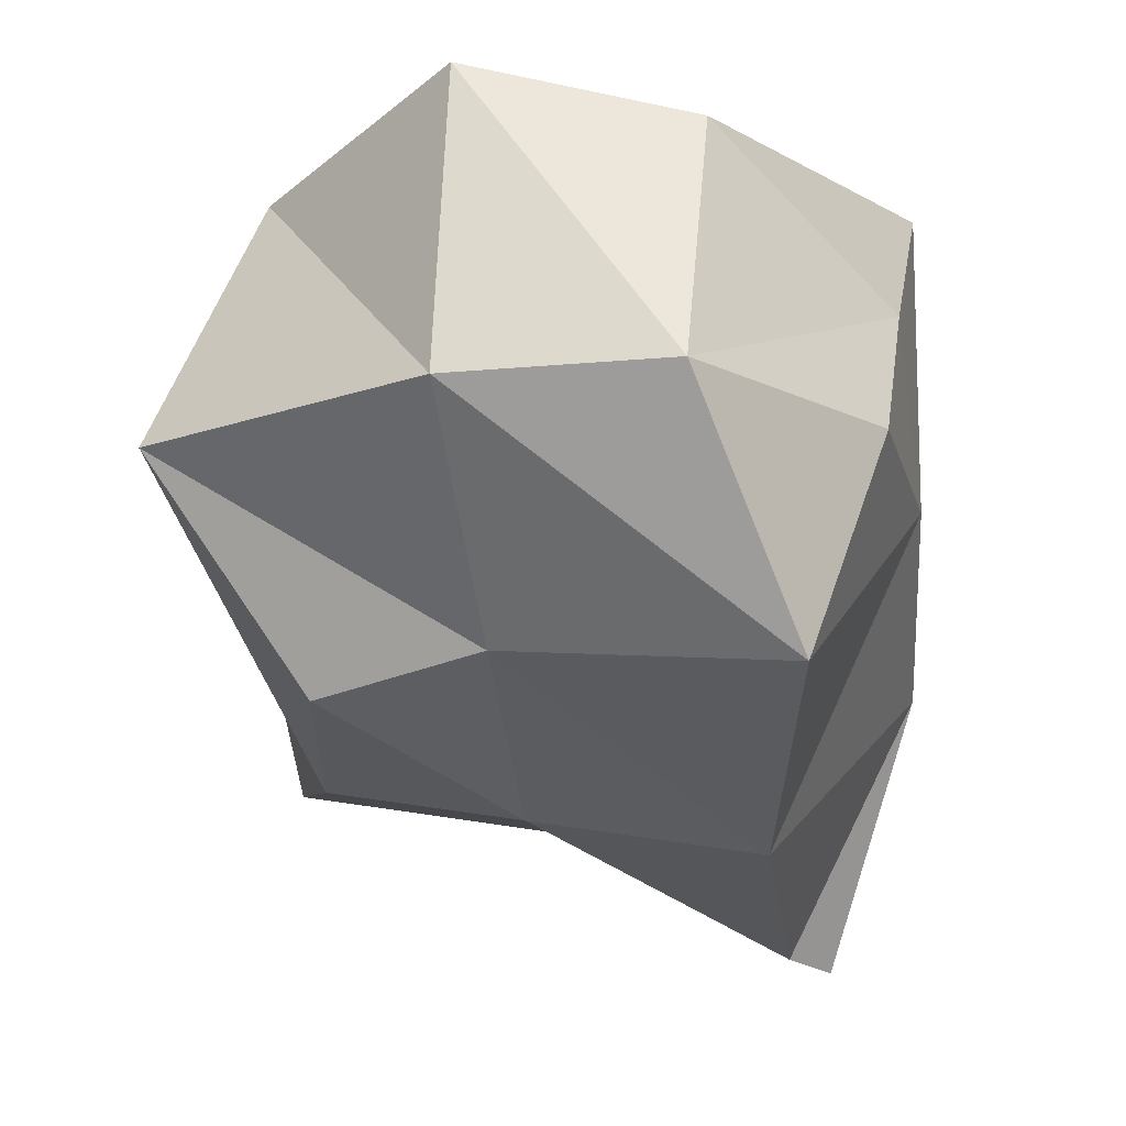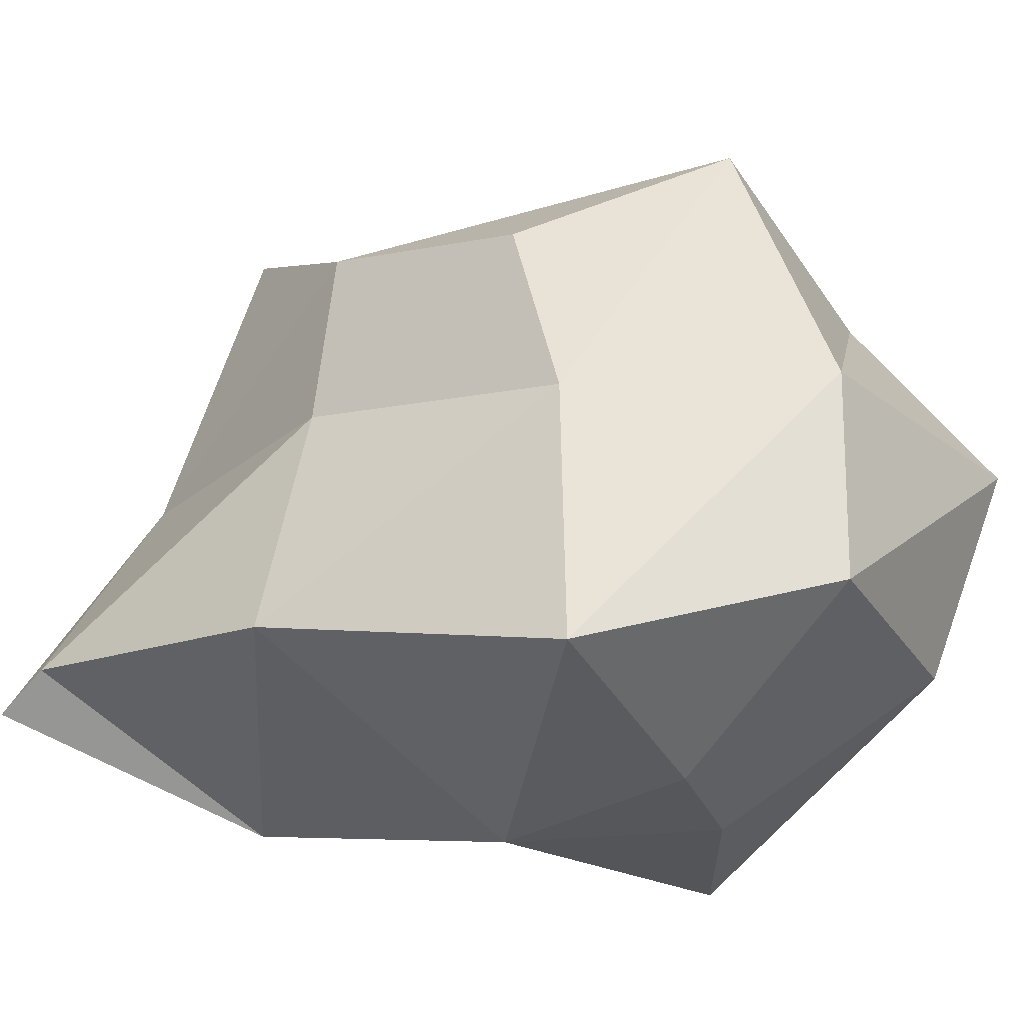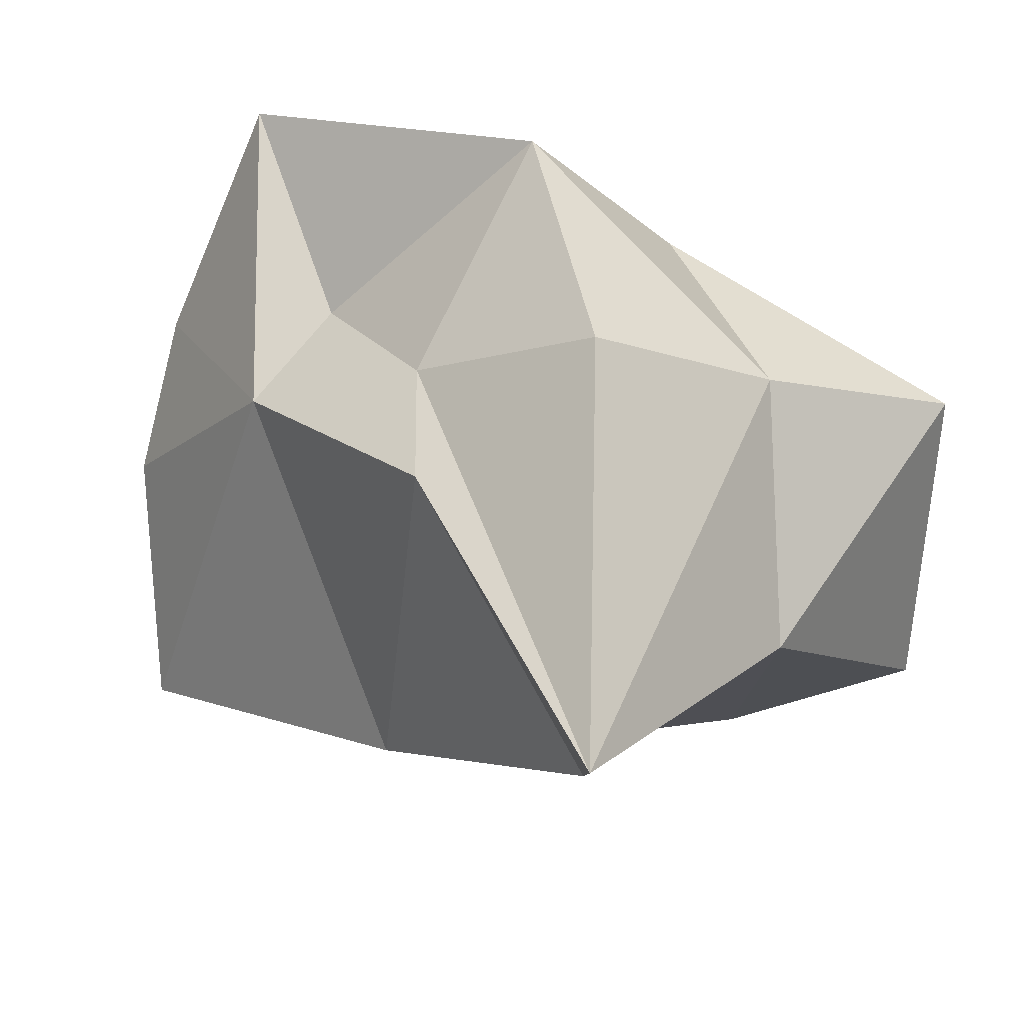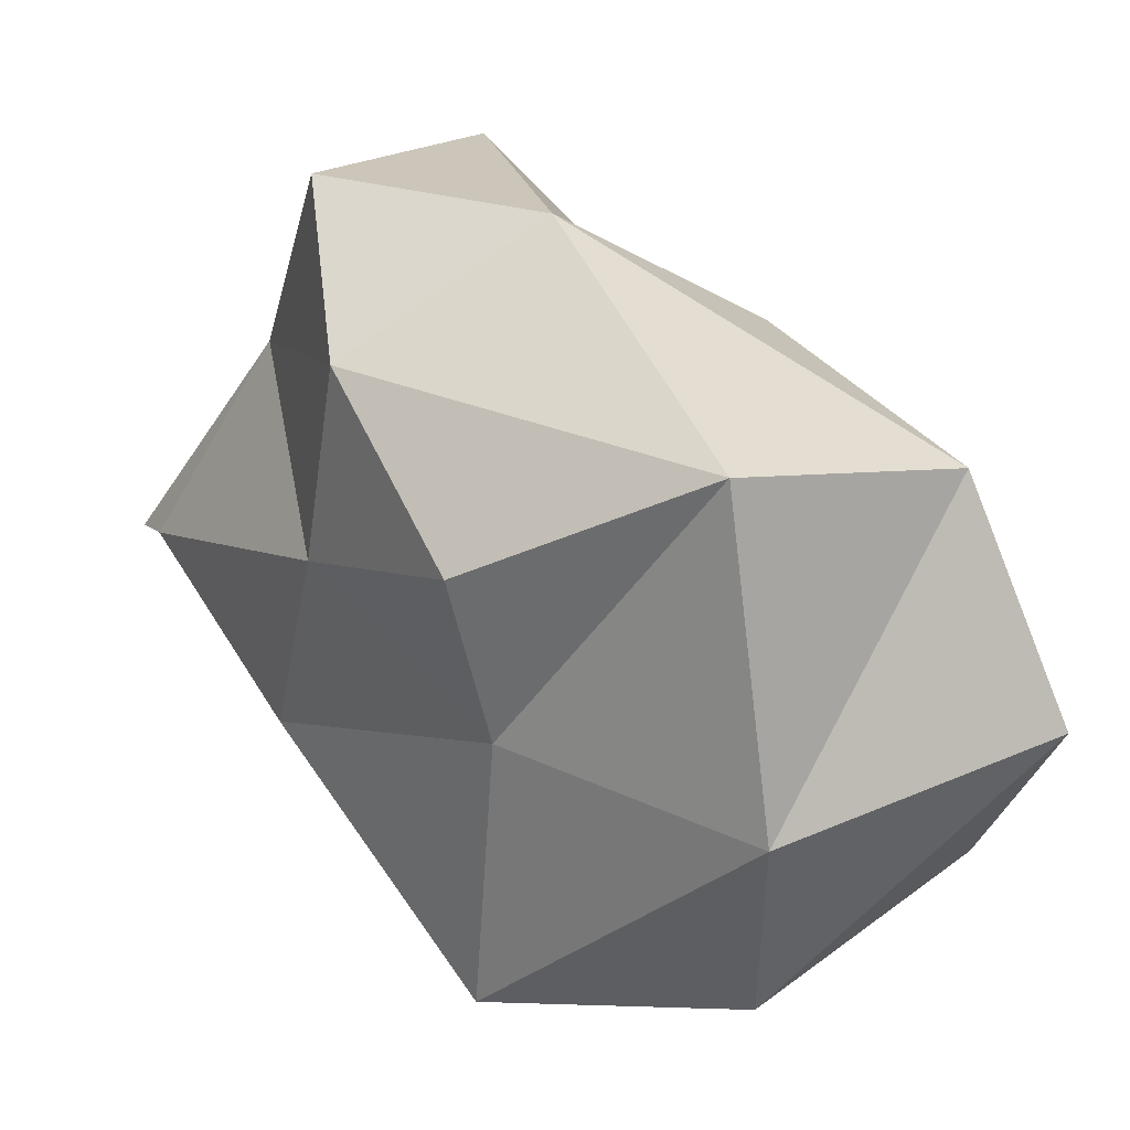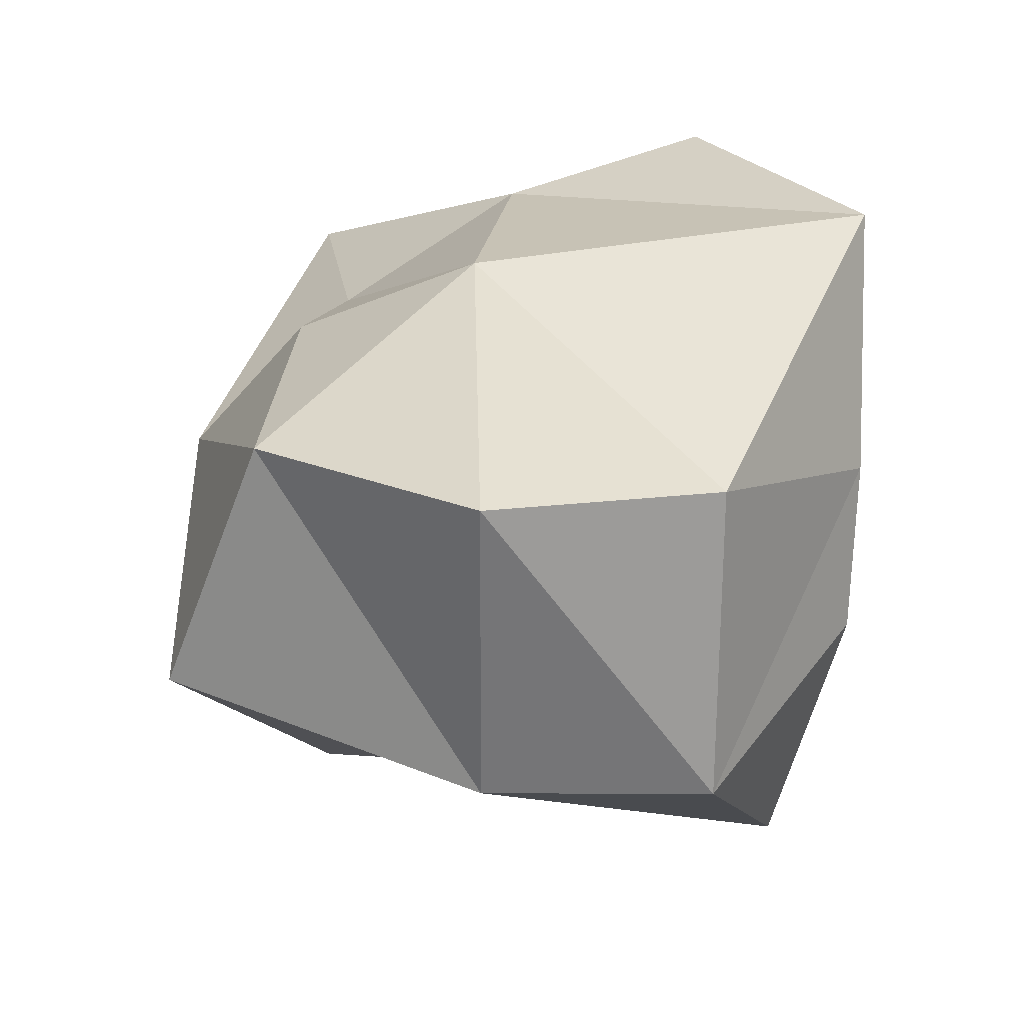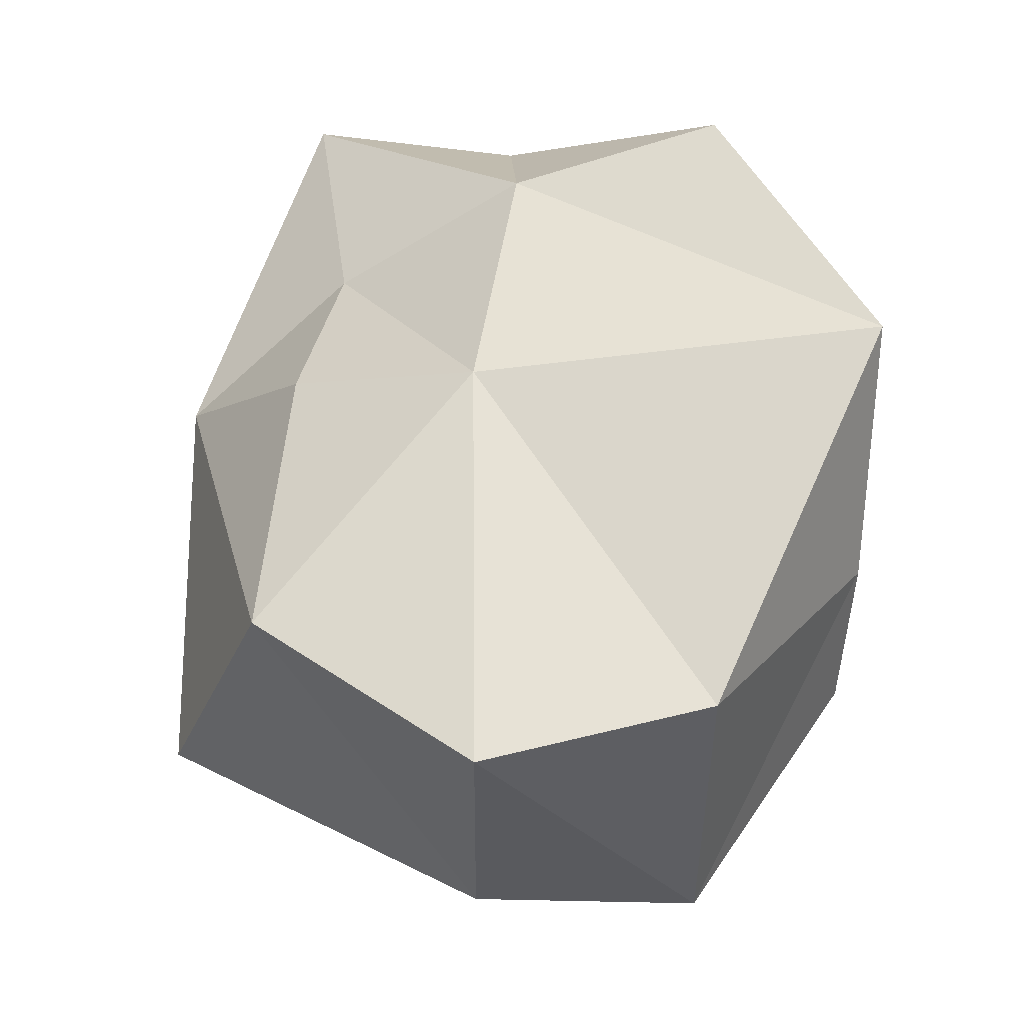
<metadata>
{"format":"obj","ext":"obj","renderer":"f3d","projection":"perspective","resolution":1024,"background":"white","views":[{"elev":-15.5,"azim":-77.3,"up":"+Z"},{"elev":-24.3,"azim":-131.1,"up":"+Y"},{"elev":-15.2,"azim":57.1,"up":"+Z"},{"elev":40.6,"azim":-107.6,"up":"+Y"},{"elev":43.3,"azim":-88.3,"up":"+Z"},{"elev":68.5,"azim":-87.4,"up":"+Z"}]}
</metadata>
<code>
v  -13.12 -18.31 8.293
v  10.14 -18.13 -8.677
v  10.14 -18.49 29.57
v  13.73 -9.484 3.402
v  -33 -9.314 -36.77
v  -23.36 -17.56 -8.677
v  33.16 -8.466 -9.442
v  41.72 -13.56 -25.22
v  55.73 0 -59.12
v  55.97 1.106 -10.2
v  -27.77 53.7 22.68
v  7.375 52.23 12.34
v  13.19 68.43 -12.5
v  -35.26 65.6 -8.677
v  27.43 48.36 0.9612
v  8.232 56.62 -40.61
v  -22.86 48.67 -36.07
v  31.62 67.35 -36.56
v  -36.03 0 25.01
v  3.789 29.65 25.82
v  -45.22 26.98 30.01
v  43.56 0.9435 17.97
v  36.96 25.96 12.59
v  54 27.52 -9.912
v  55.54 53.96 -8.677
v  48.3 32.56 -40.5
v  48 4.497 -58.03
v  9.96 1.444 -50.12
v  5.796 30.5 -45.53
v  -27.2 26.98 -32.33
v  -51.32 0 -8.677
v  -52 26.98 -8.677
v  10.04 -7.446 -31.3
g Rock_Iteration_2
f 1 2 3
f 2 4 3
f 5 2 6
f 7 8 9
f 9 10 7
f 11 12 13
f 13 14 11
f 12 15 13
f 14 13 16
f 16 17 14
f 13 18 16
f 19 3 20
f 20 21 19
f 3 22 23
f 23 20 3
f 21 20 11
f 20 23 15
f 15 12 20
f 22 10 24
f 24 23 22
f 10 9 24
f 23 24 25
f 25 15 23
f 26 18 25
f 27 28 29
f 29 26 27
f 28 5 30
f 30 29 28
f 26 29 16
f 16 18 26
f 29 17 16
f 5 31 32
f 32 30 5
f 31 19 21
f 21 32 31
f 30 32 14
f 14 17 30
f 32 21 11
f 11 14 32
f 15 25 13
f 13 25 18
f 29 30 17
f 20 12 11
f 6 2 1
f 2 7 4
f 5 28 33
f 27 9 8
f 28 27 8
f 33 28 8
f 25 24 26
f 9 27 26
f 26 24 9
f 7 2 8
f 8 2 33
f 22 4 7
f 7 10 22
f 4 22 3
f 3 19 1
f 1 19 31
f 31 6 1
f 6 31 5
f 33 2 5

</code>
